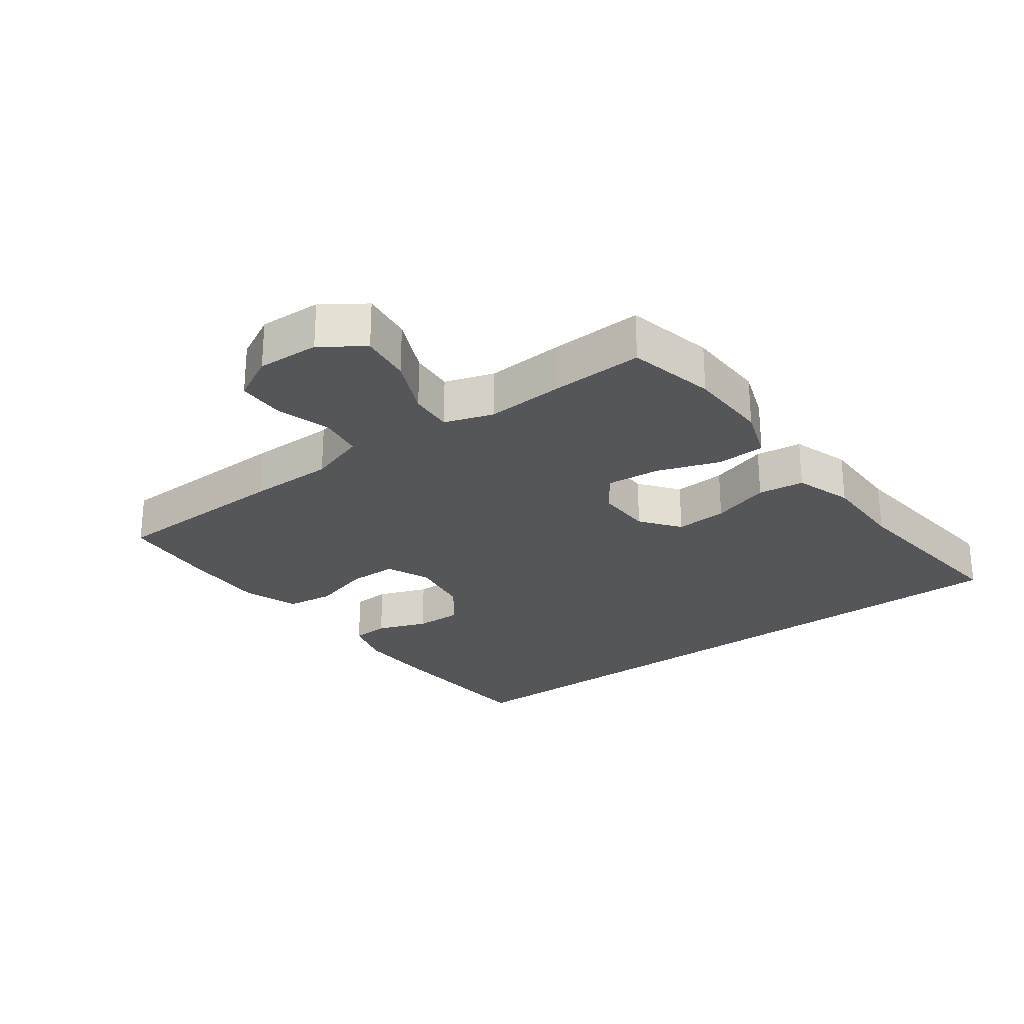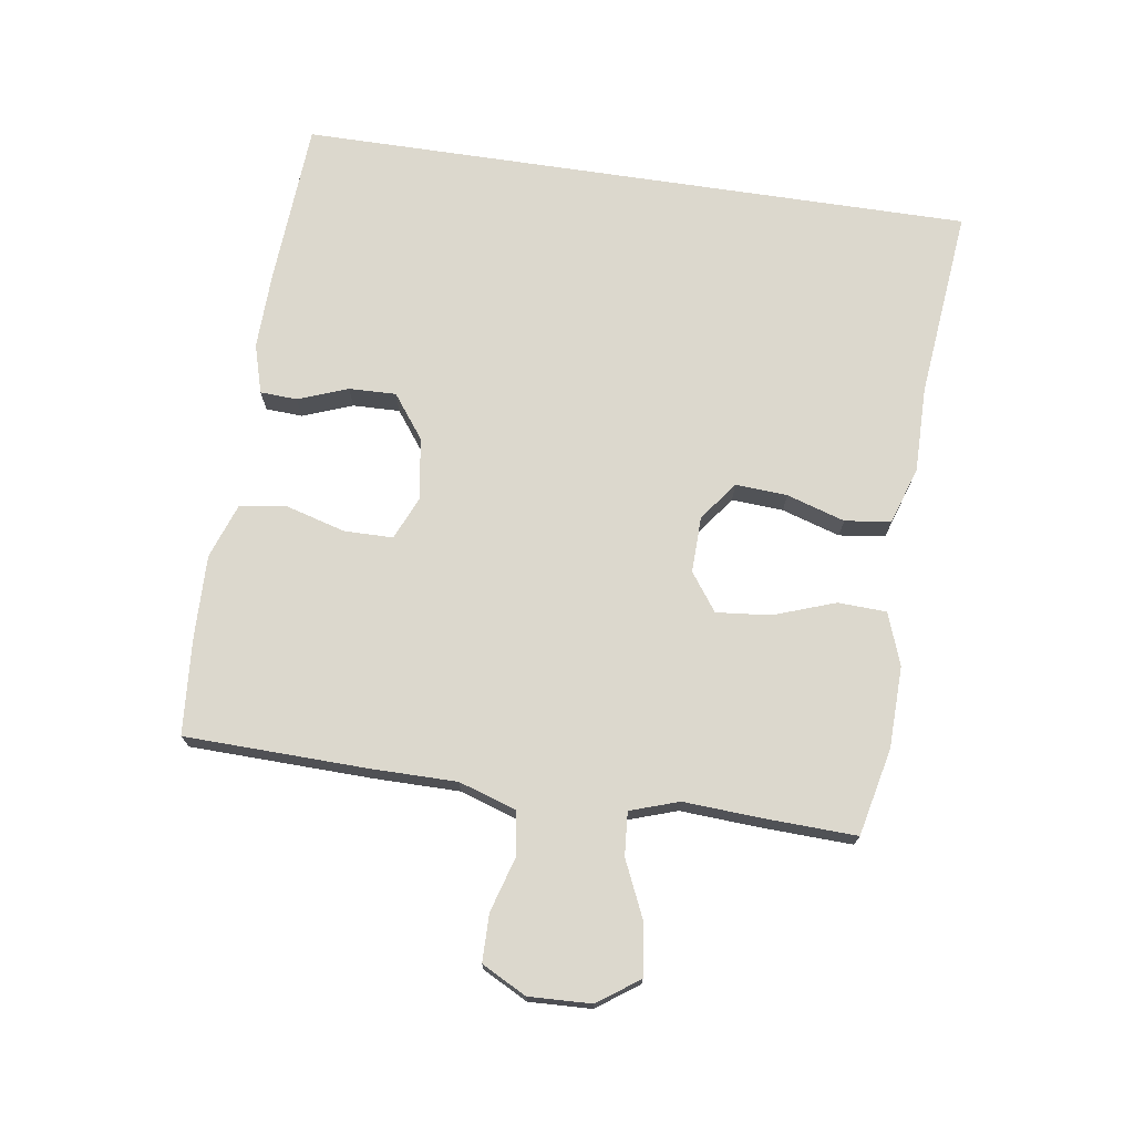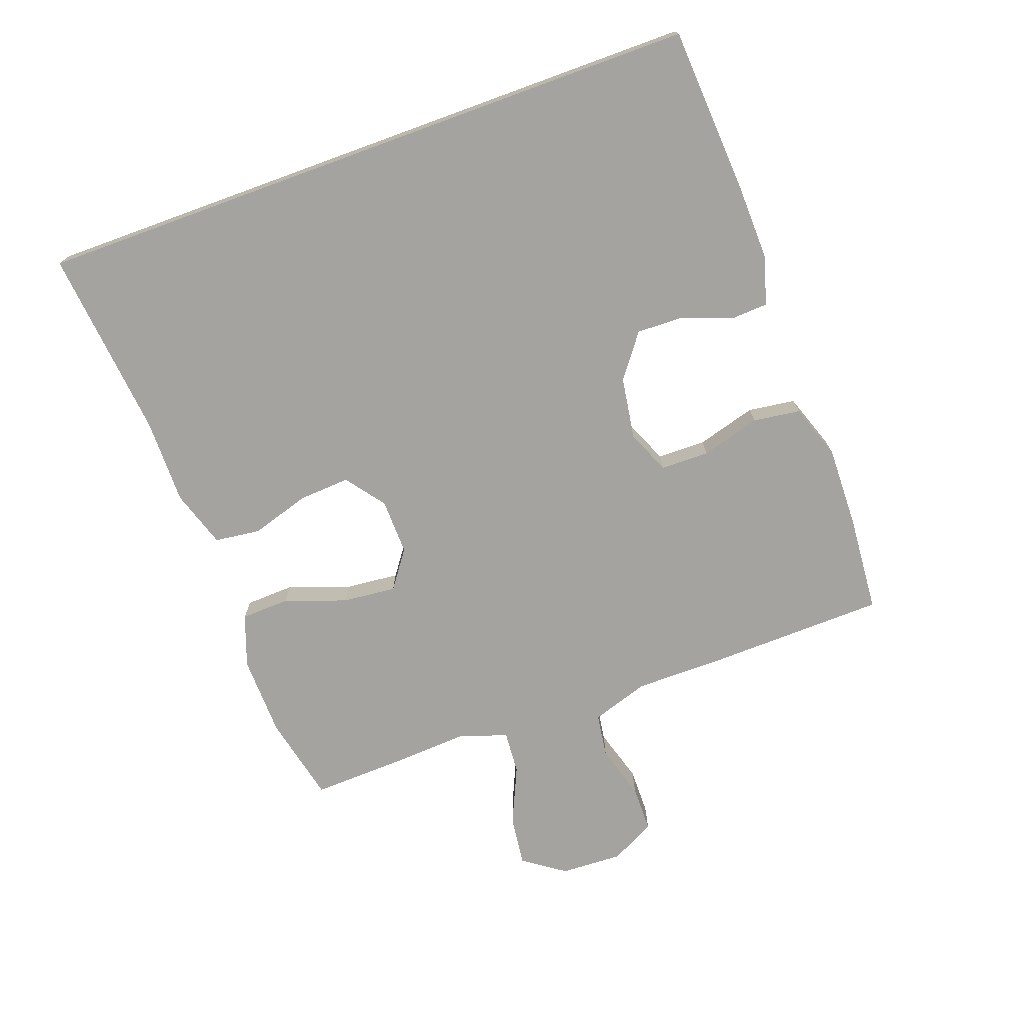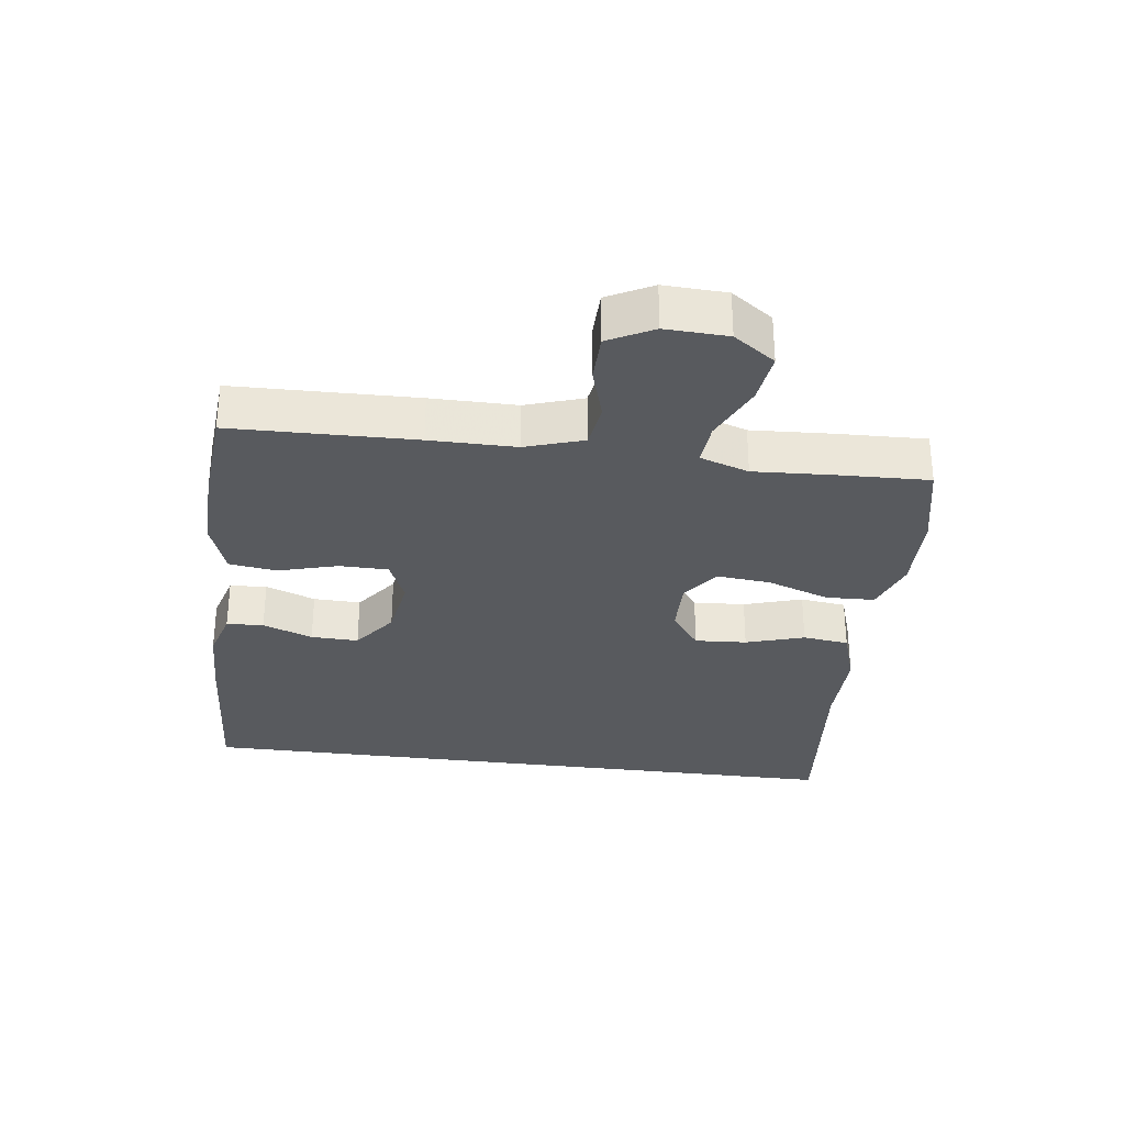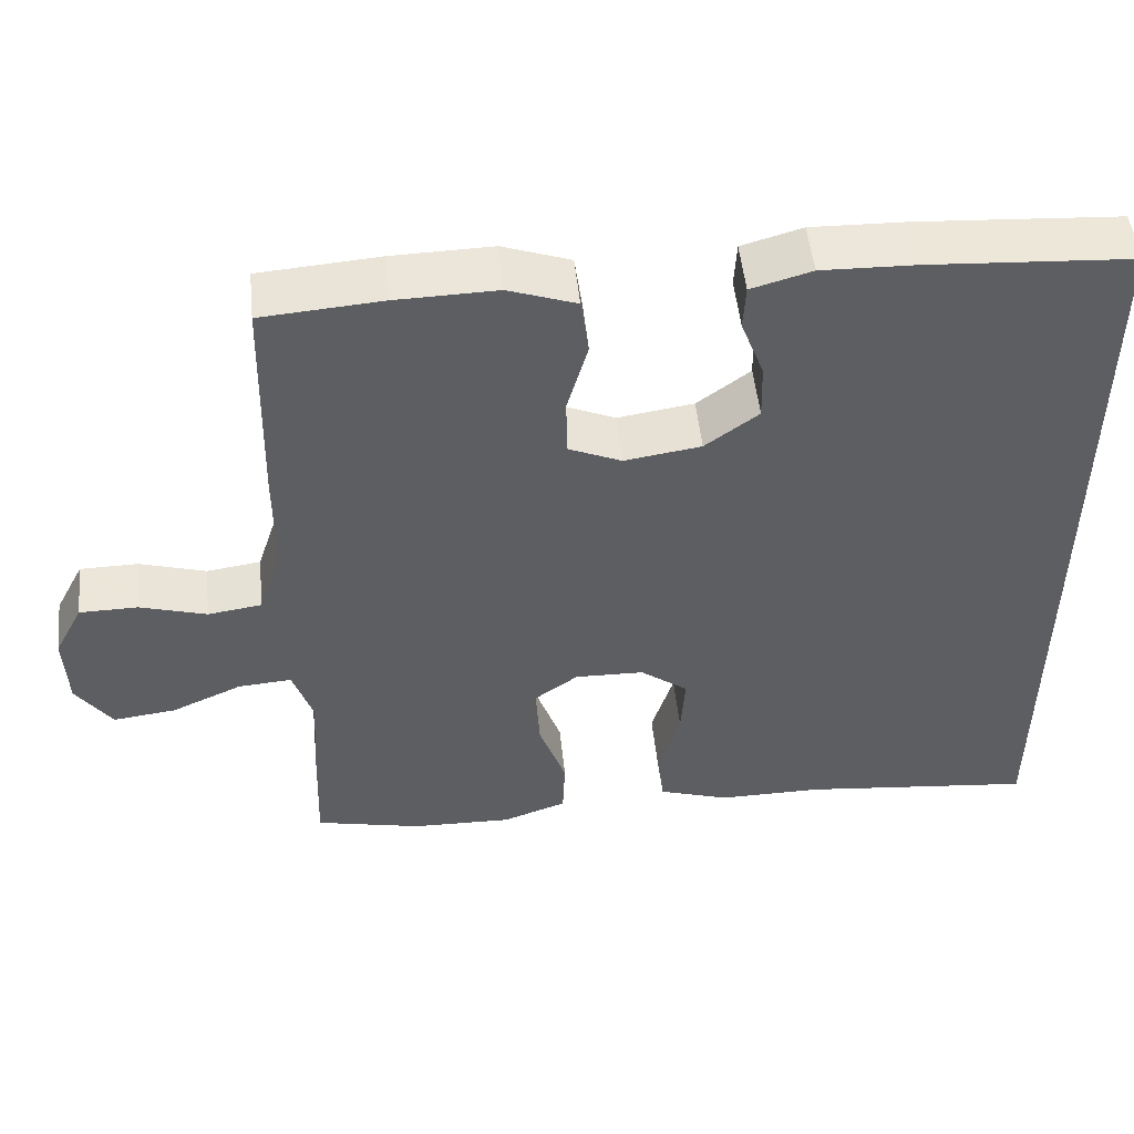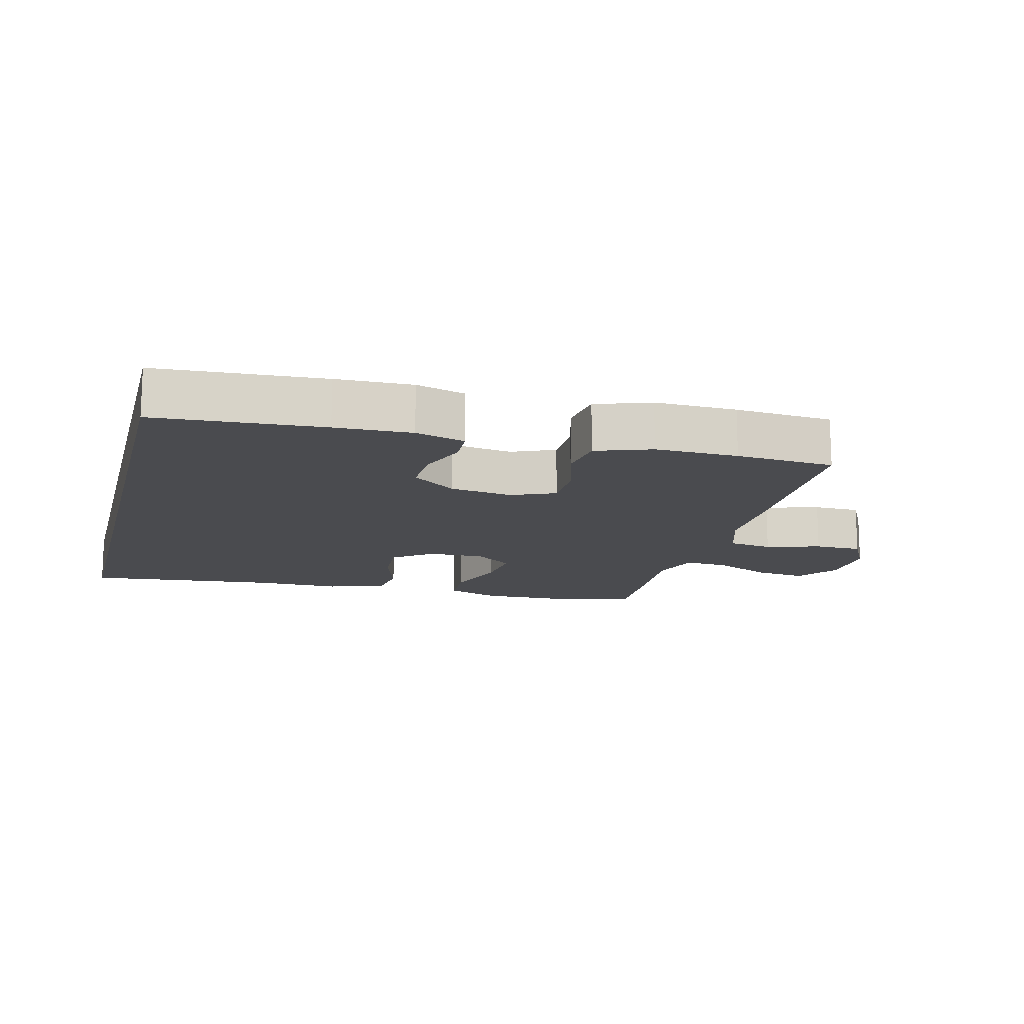
<metadata>
{"format":"obj","ext":"obj","renderer":"f3d","projection":"perspective","resolution":1024,"background":"white","views":[{"elev":-26.0,"azim":126.6,"up":"+Y"},{"elev":72.5,"azim":98.5,"up":"+Y"},{"elev":-73.0,"azim":-70.0,"up":"+Y"},{"elev":-30.7,"azim":82.5,"up":"+Y"},{"elev":50.8,"azim":174.1,"up":"+Z"},{"elev":-14.3,"azim":-14.4,"up":"+Y"}]}
</metadata>
<code>
v 0.5 0.07 -0.5
v 0.365 0.07 -0.53
v 0.239 0.07 -0.533
v 0.158 0.07 -0.504
v 0.155 0.07 -0.429
v 0.189 0.07 -0.333
v 0.197 0.07 -0.25
v 0.139 0.07 -0.208
v 0.052 0.07 -0.21
v -0.008 0.07 -0.255
v -0.003 0.07 -0.335
v 0.025 0.07 -0.425
v 0.016 0.07 -0.496
v -0.073 0.07 -0.525
v -0.205 0.07 -0.524
v -0.5 0.07 -0.554
v -0.5 0.07 0.491
v -0.243 0.07 0.507
v -0.126 0.07 0.51
v -0.05 0.07 0.488
v -0.047 0.07 0.431
v -0.076 0.07 0.354
v -0.078 0.07 0.281
v -0.011 0.07 0.231
v 0.085 0.07 0.216
v 0.152 0.07 0.245
v 0.153 0.07 0.32
v 0.127 0.07 0.412
v 0.137 0.07 0.485
v 0.222 0.07 0.515
v 0.349 0.07 0.512
v 0.5 0.07 0.5
v 0.507 0.07 0.218
v 0.507 0.07 0.086
v 0.536 0.07 -0.003
v 0.604 0.07 -0.013
v 0.688 0.07 0.012
v 0.761 0.07 0.011
v 0.797 0.07 -0.058
v 0.793 0.07 -0.154
v 0.748 0.07 -0.218
v 0.669 0.07 -0.208
v 0.58 0.07 -0.168
v 0.513 0.07 -0.163
v 0.488 0.07 -0.238
v 0.495 0.07 -0.359
v 0.5 0 -0.5
v 0.365 0 -0.53
v 0.239 0 -0.533
v 0.158 0 -0.504
v 0.155 0 -0.429
v 0.189 0 -0.333
v 0.197 0 -0.25
v 0.139 0 -0.208
v 0.052 0 -0.21
v -0.008 0 -0.255
v -0.003 0 -0.335
v 0.025 0 -0.425
v 0.016 0 -0.496
v -0.073 0 -0.525
v -0.205 0 -0.524
v -0.5 0 -0.554
v -0.5 0 0.491
v -0.243 0 0.507
v -0.126 0 0.51
v -0.05 0 0.488
v -0.047 0 0.431
v -0.076 0 0.354
v -0.078 0 0.281
v -0.011 0 0.231
v 0.085 0 0.216
v 0.152 0 0.245
v 0.153 0 0.32
v 0.127 0 0.412
v 0.137 0 0.485
v 0.222 0 0.515
v 0.349 0 0.512
v 0.5 0 0.5
v 0.507 0 0.218
v 0.507 0 0.086
v 0.536 0 -0.003
v 0.604 0 -0.013
v 0.688 0 0.012
v 0.761 0 0.011
v 0.797 0 -0.058
v 0.793 0 -0.154
v 0.748 0 -0.218
v 0.669 0 -0.208
v 0.58 0 -0.168
v 0.513 0 -0.163
v 0.488 0 -0.238
v 0.495 0 -0.359
f 45 46 1 2
f 44 45 2 3
f 40 41 42 43
f 40 43 44
f 39 40 44
f 36 37 38 39
f 35 36 39 44
f 34 35 44 3
f 27 28 29 30
f 26 27 30 31
f 19 20 21 22
f 19 22 23
f 18 19 23
f 15 16 17 18
f 15 18 23
f 14 15 23 24
f 11 12 13 14
f 10 11 14
f 3 4 5 6
f 3 6 7
f 34 3 7
f 33 34 7 8
f 26 31 32 33
f 25 26 33 8
f 10 14 24 25
f 9 10 25
f 8 9 25
f 48 47 92 91
f 49 48 91 90
f 89 88 87 86
f 90 89 86
f 90 86 85
f 85 84 83 82
f 90 85 82 81
f 49 90 81 80
f 76 75 74 73
f 77 76 73 72
f 68 67 66 65
f 69 68 65
f 69 65 64
f 64 63 62 61
f 69 64 61
f 70 69 61 60
f 60 59 58 57
f 60 57 56
f 52 51 50 49
f 53 52 49
f 53 49 80
f 54 53 80 79
f 79 78 77 72
f 54 79 72 71
f 71 70 60 56
f 71 56 55
f 71 55 54
f 1 47 48 2
f 2 48 49 3
f 3 49 50 4
f 4 50 51 5
f 5 51 52 6
f 6 52 53 7
f 7 53 54 8
f 8 54 55 9
f 9 55 56 10
f 10 56 57 11
f 11 57 58 12
f 12 58 59 13
f 13 59 60 14
f 14 60 61 15
f 15 61 62 16
f 16 62 63 17
f 17 63 64 18
f 18 64 65 19
f 19 65 66 20
f 20 66 67 21
f 21 67 68 22
f 22 68 69 23
f 23 69 70 24
f 24 70 71 25
f 25 71 72 26
f 26 72 73 27
f 27 73 74 28
f 28 74 75 29
f 29 75 76 30
f 30 76 77 31
f 31 77 78 32
f 32 78 79 33
f 33 79 80 34
f 34 80 81 35
f 35 81 82 36
f 36 82 83 37
f 37 83 84 38
f 38 84 85 39
f 39 85 86 40
f 40 86 87 41
f 41 87 88 42
f 42 88 89 43
f 43 89 90 44
f 44 90 91 45
f 45 91 92 46
f 46 92 47 1

</code>
